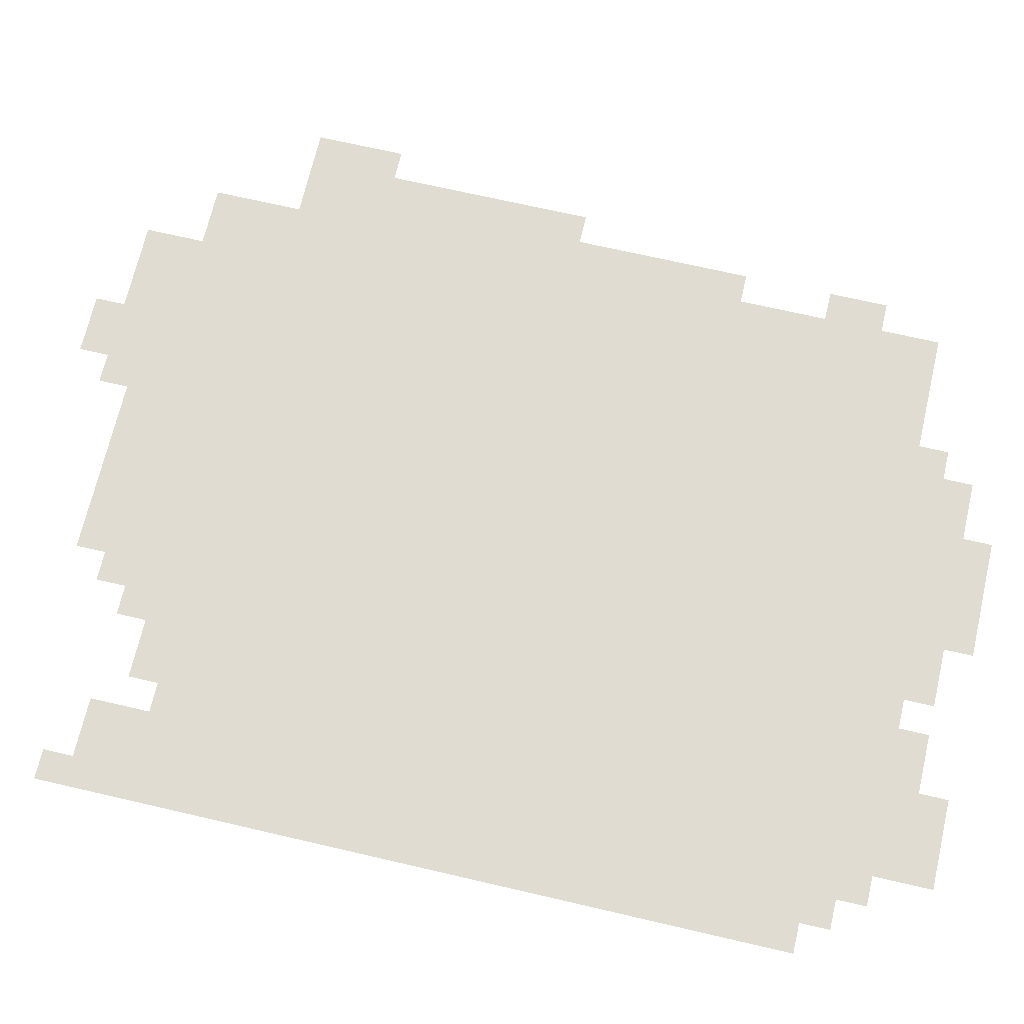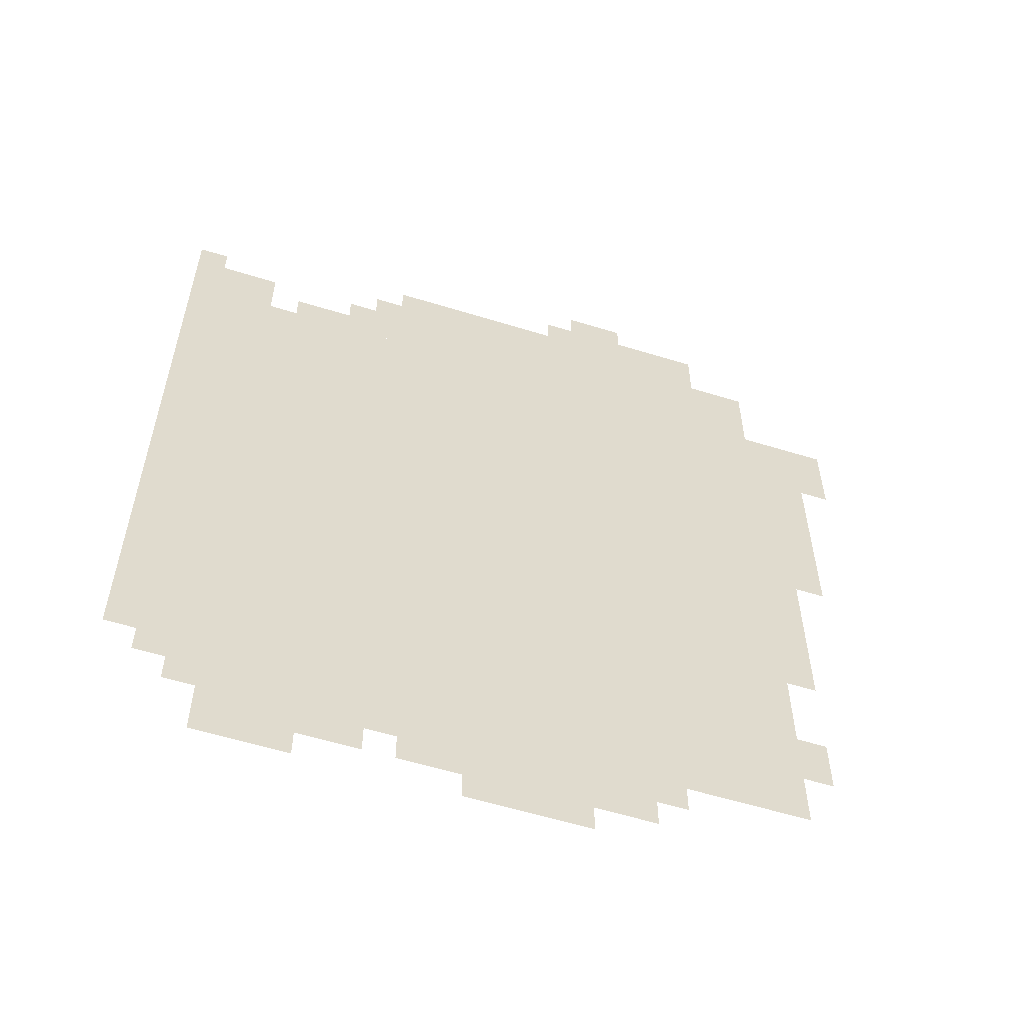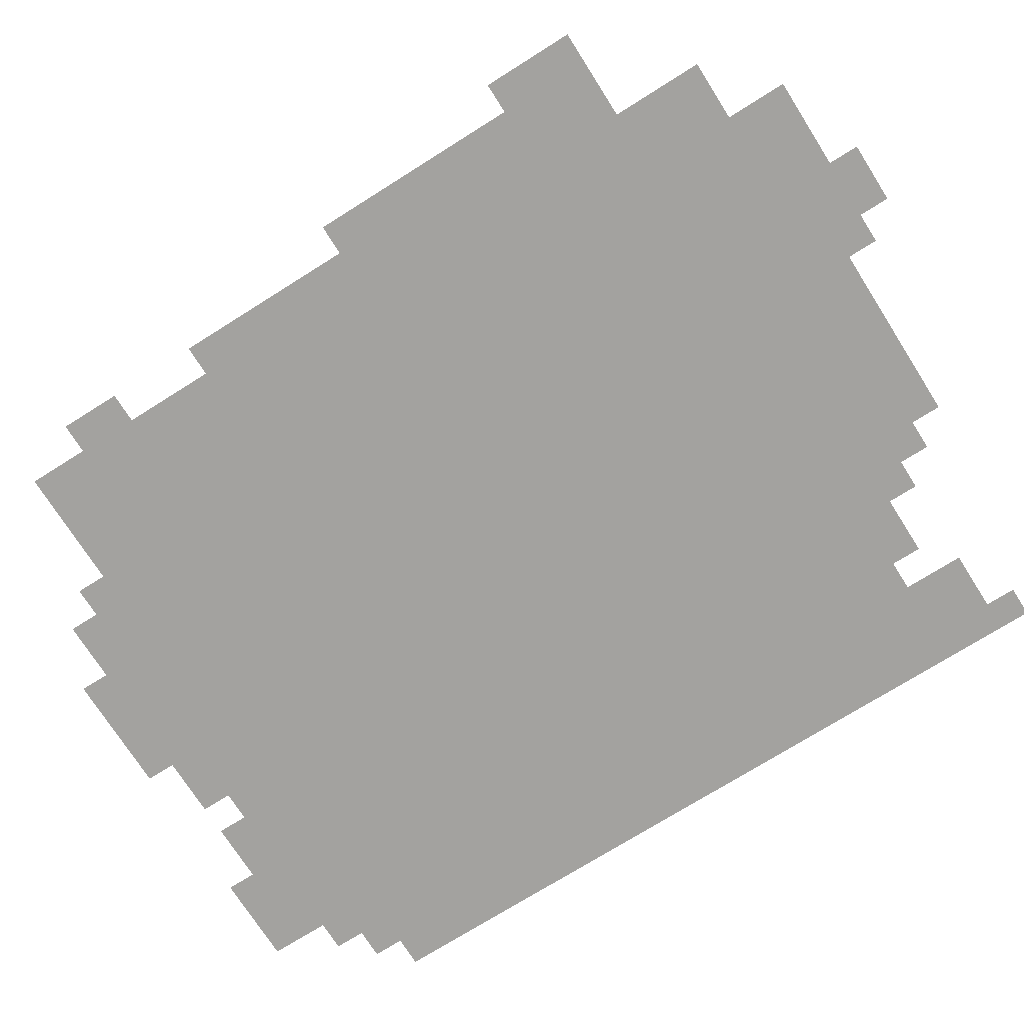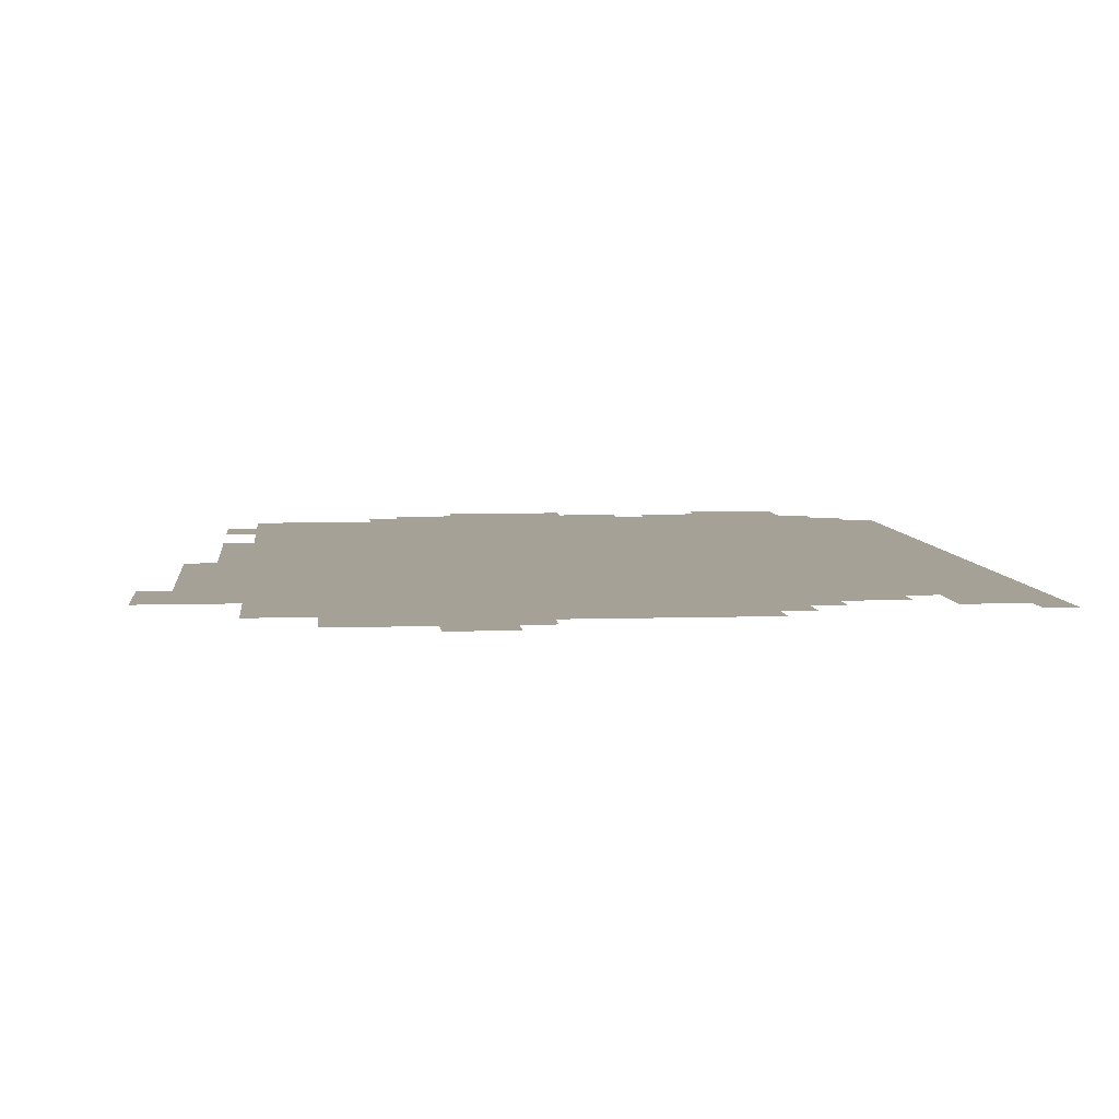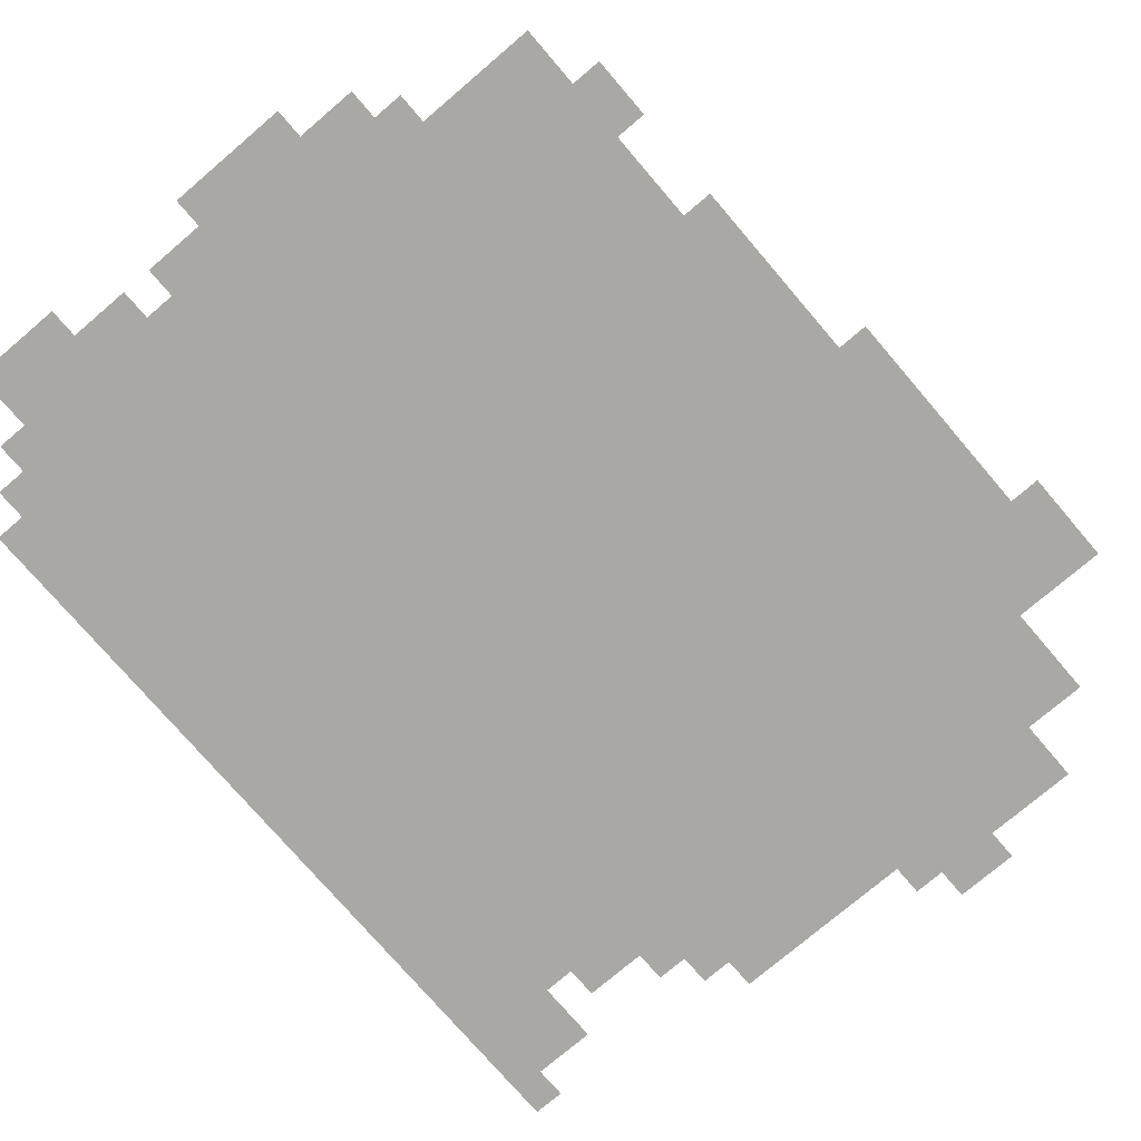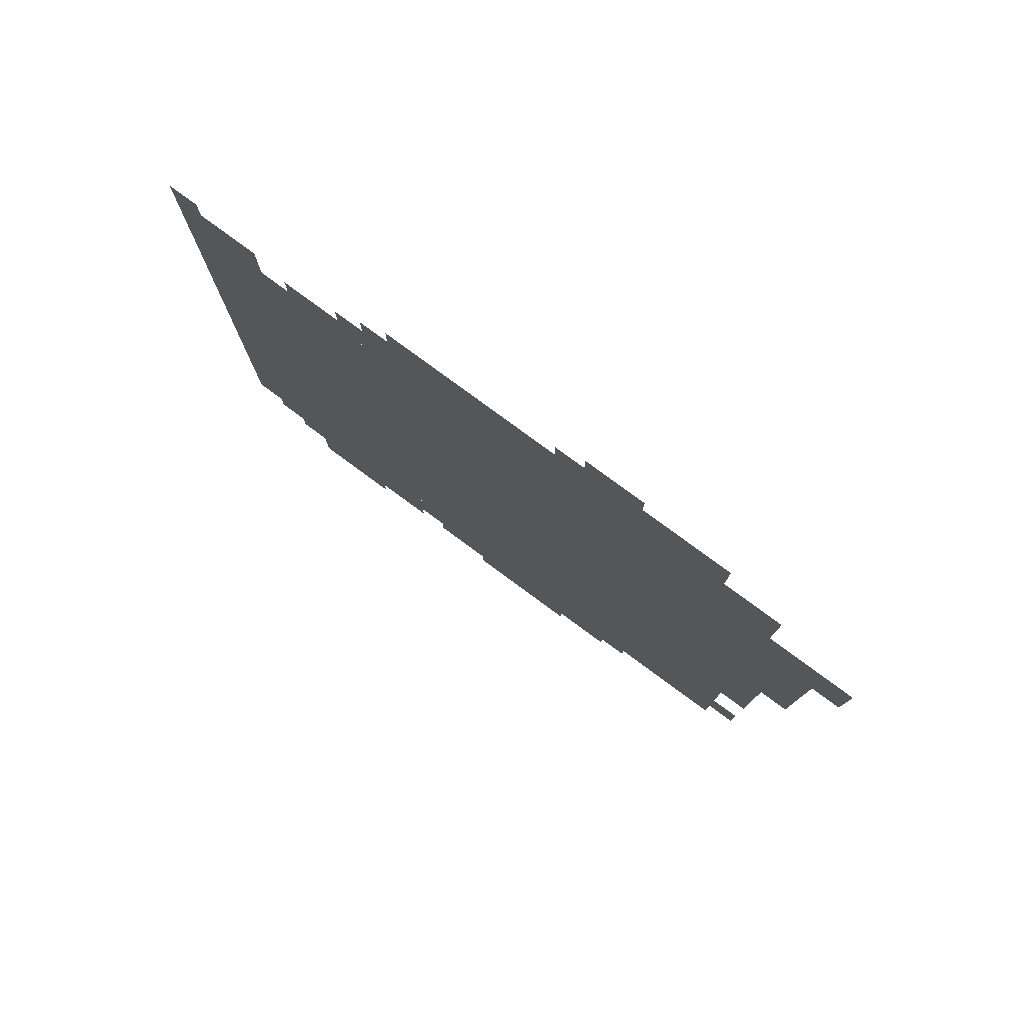
<metadata>
{"format":"obj","ext":"obj","renderer":"f3d","projection":"perspective","resolution":1024,"background":"white","views":[{"elev":69.2,"azim":-76.9,"up":"+Z"},{"elev":-58.1,"azim":-17.7,"up":"+Y"},{"elev":-72.5,"azim":122.3,"up":"+Z"},{"elev":6.2,"azim":174.3,"up":"+Z"},{"elev":-75.2,"azim":40.5,"up":"+Z"},{"elev":79.7,"azim":36.3,"up":"+Y"}]}
</metadata>
<code>
g wudao_3-mesh
v -96 127 0
v -96 831 0
v -800 831 0
v -800 127 0
v -352 831 0
v -352 959 0
v -544 959 0
v -544 831 0
v -160 831 0
v -160 959 0
v -352 959 0
v -352 831 0
v -480 63 0
v -480 127 0
v -736 127 0
v -736 63 0
v -224 63 0
v -224 127 0
v -480 127 0
v -480 63 0
v -32 511 0
v -32 671 0
v -96 671 0
v -96 511 0
v -32 671 0
v -32 831 0
v -96 831 0
v -96 671 0
v -608 0 0
v -608 63 0
v -704 63 0
v -704 0 0
v -96 831 0
v -96 927 0
v -160 927 0
v -160 831 0
v -704 831 0
v -704 895 0
v -800 895 0
v -800 831 0
v -256 31 0
v -256 63 0
v -384 63 0
v -384 31 0
v -384 31 0
v -384 63 0
v -512 63 0
v -512 31 0
v -544 831 0
v -544 895 0
v -608 895 0
v -608 831 0
v -64 319 0
v -64 415 0
v -96 415 0
v -96 319 0
v -160 959 0
v -160 991 0
v -256 991 0
v -256 959 0
v -256 959 0
v -256 991 0
v -352 991 0
v -352 959 0
v -64 415 0
v -64 511 0
v -96 511 0
v -96 415 0
v -608 831 0
v -608 863 0
v -672 863 0
v -672 831 0
v -256 991 0
v -256 1023 0
v -320 1023 0
v -320 991 0
v -544 31 0
v -544 63 0
v -608 63 0
v -608 31 0
v -64 159 0
v -64 223 0
v -96 223 0
v -96 159 0
v 0 767 0
v 0 831 0
v -32 831 0
v -32 767 0
v -320 0 0
v -320 31 0
v -384 31 0
v -384 0 0
v -96 95 0
v -96 127 0
v -160 127 0
v -160 95 0
v -160 95 0
v -160 127 0
v -224 127 0
v -224 95 0
v -384 0 0
v -384 31 0
v -448 31 0
v -448 0 0
v -768 895 0
v -768 927 0
v -800 927 0
v -800 895 0
v -736 95 0
v -736 127 0
v -768 127 0
v -768 95 0
v 0 735 0
v 0 767 0
v -32 767 0
v -32 735 0
v -544 895 0
v -544 927 0
v -576 927 0
v -576 895 0
g wudao_3-mesh_0
f 3 2 1
f 1 4 3
f 7 6 5
f 5 8 7
f 11 10 9
f 9 12 11
f 15 14 13
f 13 16 15
f 19 18 17
f 17 20 19
f 23 22 21
f 21 24 23
f 27 26 25
f 25 28 27
f 31 30 29
f 29 32 31
f 35 34 33
f 33 36 35
f 39 38 37
f 37 40 39
f 43 42 41
f 41 44 43
f 47 46 45
f 45 48 47
f 51 50 49
f 49 52 51
f 55 54 53
f 53 56 55
f 59 58 57
f 57 60 59
f 63 62 61
f 61 64 63
f 67 66 65
f 65 68 67
f 71 70 69
f 69 72 71
f 75 74 73
f 73 76 75
f 79 78 77
f 77 80 79
f 83 82 81
f 81 84 83
f 87 86 85
f 85 88 87
f 91 90 89
f 89 92 91
f 95 94 93
f 93 96 95
f 99 98 97
f 97 100 99
f 103 102 101
f 101 104 103
f 107 106 105
f 105 108 107
f 111 110 109
f 109 112 111
f 115 114 113
f 113 116 115
f 119 118 117
f 117 120 119

</code>
